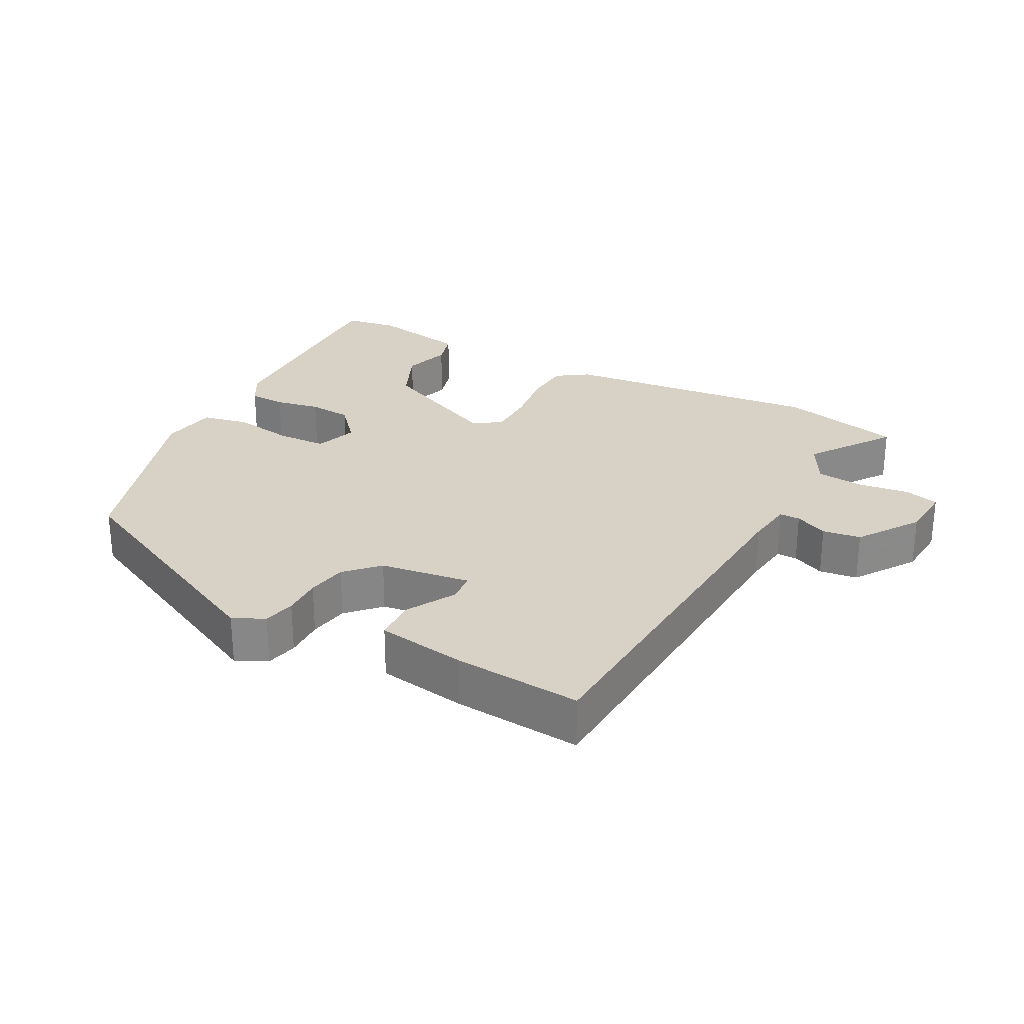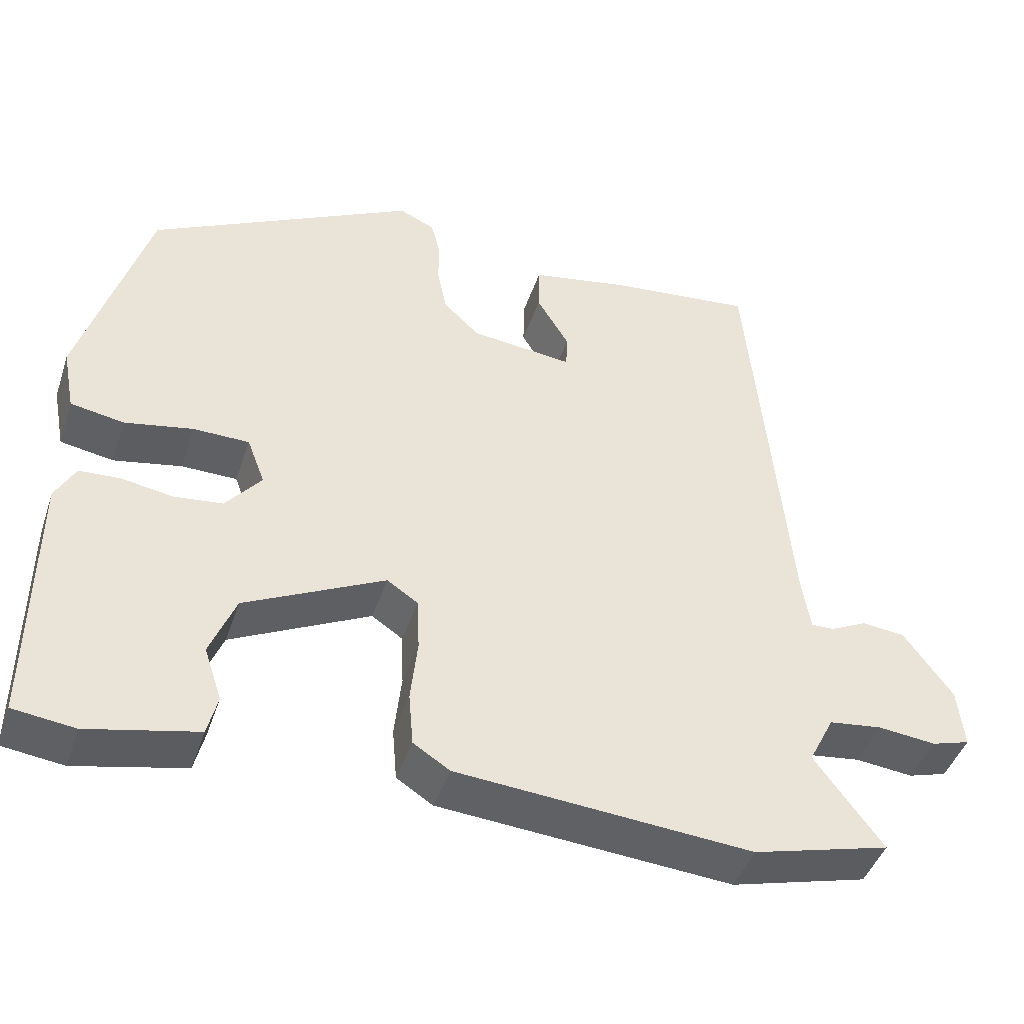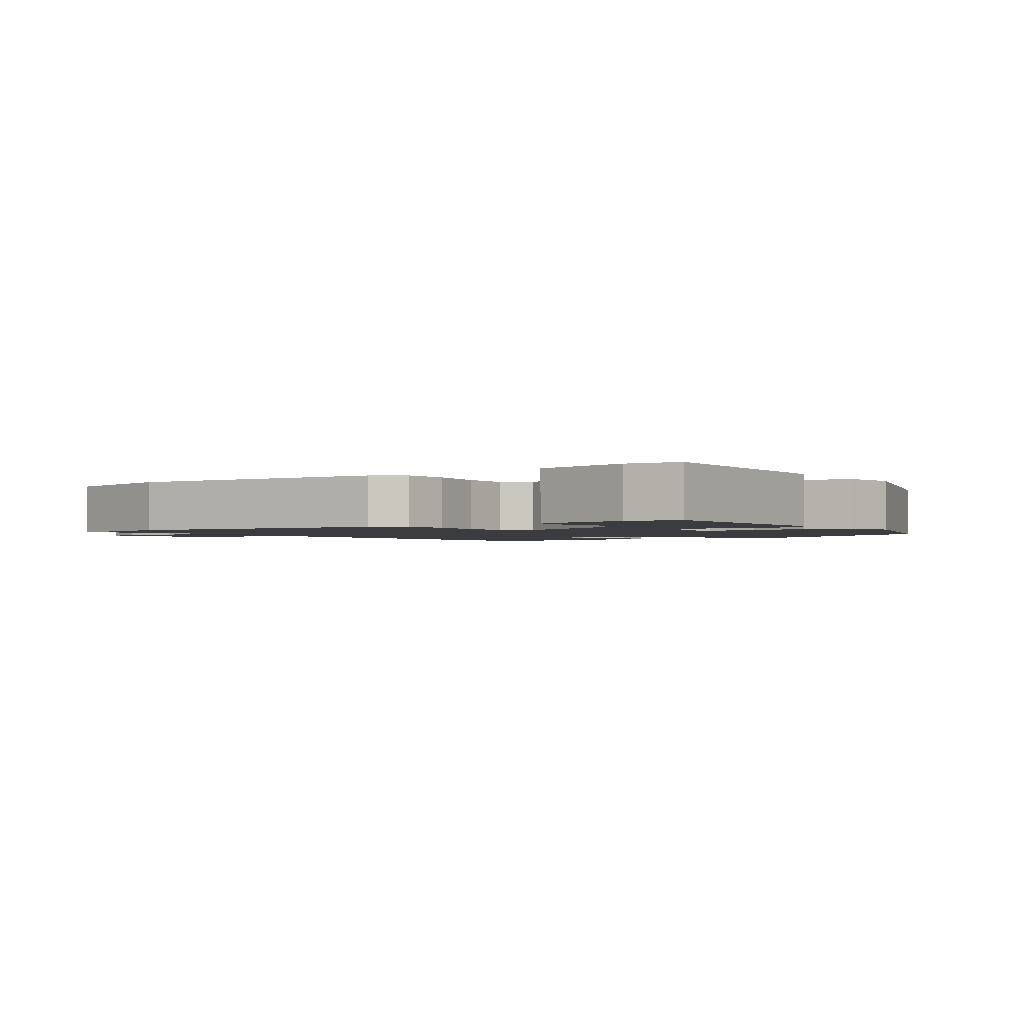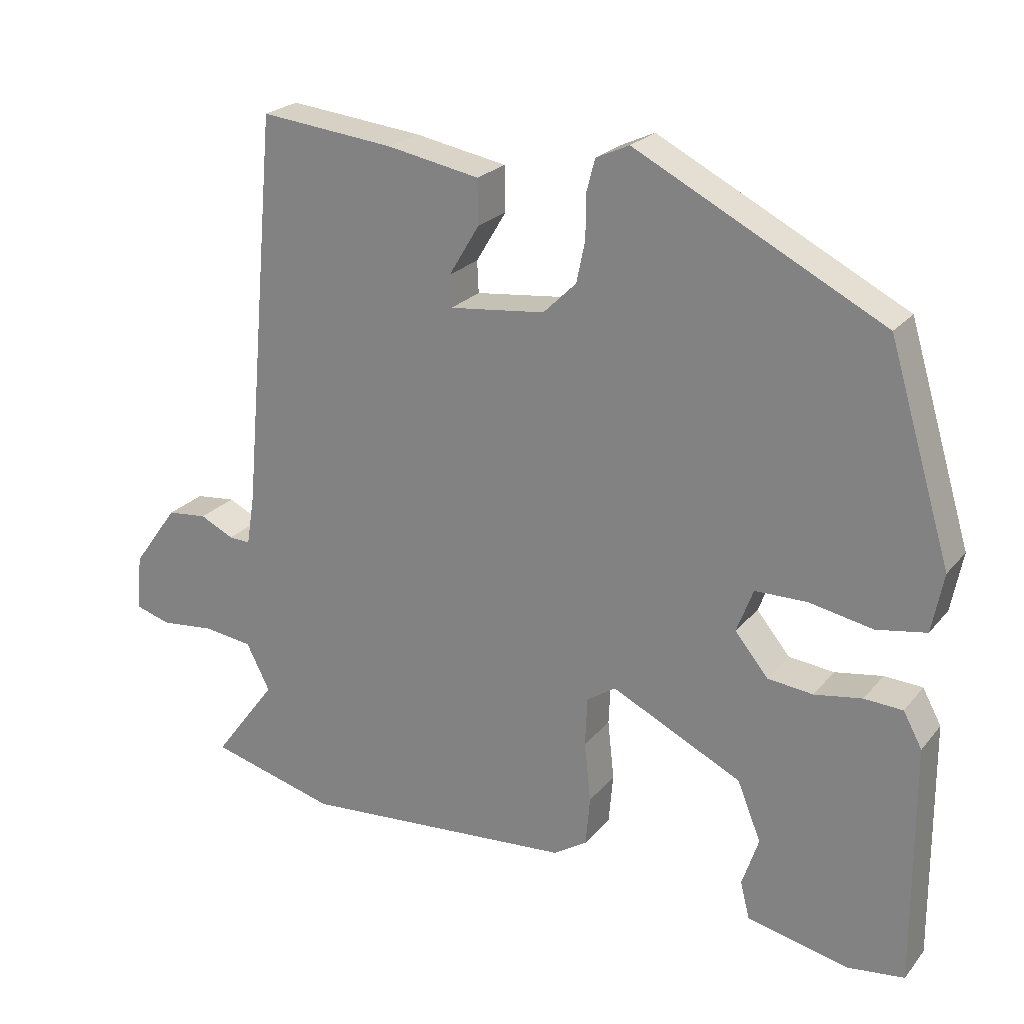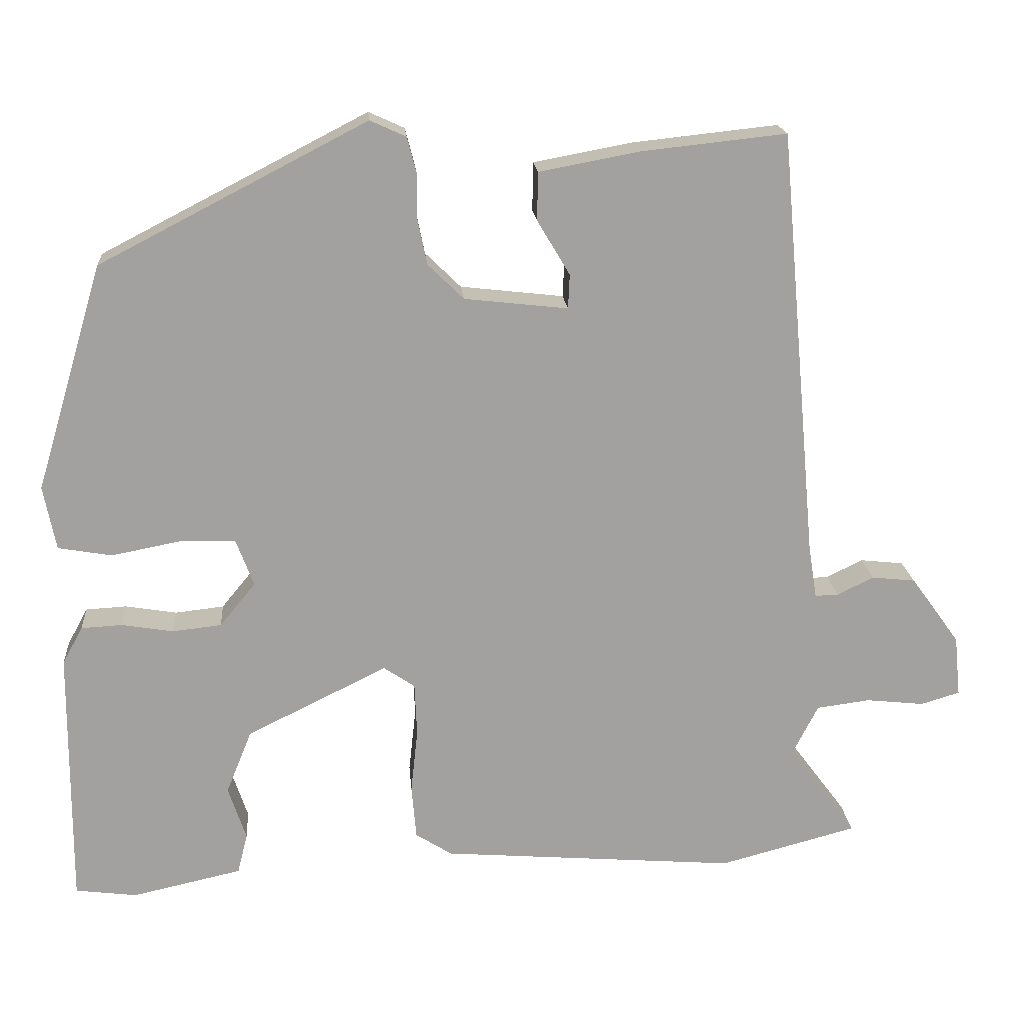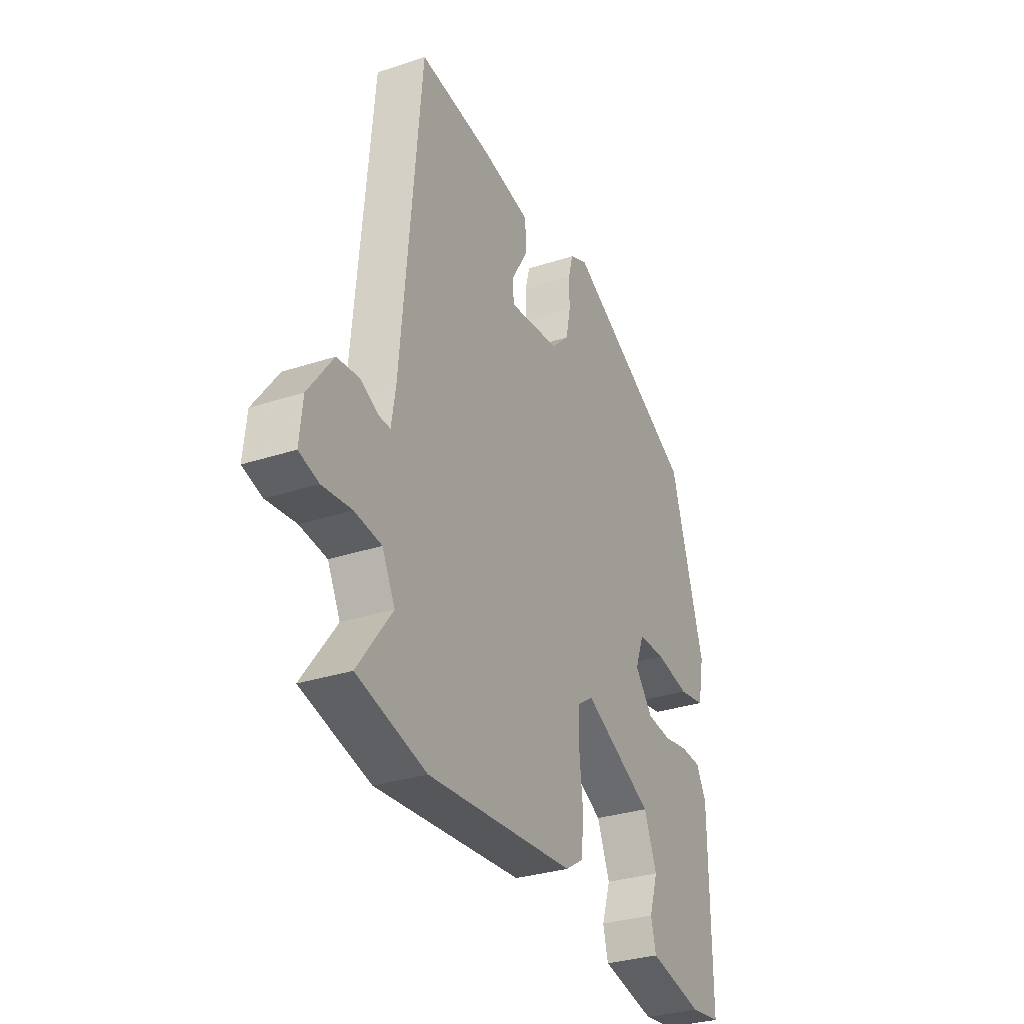
<metadata>
{"format":"obj","ext":"obj","renderer":"f3d","projection":"perspective","resolution":1024,"background":"white","views":[{"elev":27.4,"azim":26.4,"up":"+Y"},{"elev":-44.3,"azim":-18.1,"up":"+Z"},{"elev":-1.9,"azim":-146.0,"up":"+Y"},{"elev":23.2,"azim":-151.1,"up":"+Z"},{"elev":18.2,"azim":-4.5,"up":"+Z"},{"elev":-31.1,"azim":115.2,"up":"+Z"}]}
</metadata>
<code>
v 0.563 0.07 -0.483
v 0.386 0.07 -0.53
v 0.005 0.07 -0.5
v -0.042 0.07 -0.47
v -0.048 0.07 -0.401
v -0.039 0.07 -0.318
v -0.042 0.07 -0.25
v -0.082 0.07 -0.223
v -0.263 0.07 -0.312
v -0.296 0.07 -0.394
v -0.273 0.07 -0.463
v -0.286 0.07 -0.515
v -0.427 0.07 -0.546
v -0.506 0.07 -0.536
v -0.504 0.07 -0.202
v -0.478 0.07 -0.154
v -0.425 0.07 -0.151
v -0.359 0.07 -0.162
v -0.296 0.07 -0.155
v -0.25 0.07 -0.099
v -0.273 0.07 -0.038
v -0.345 0.07 -0.037
v -0.433 0.07 -0.054
v -0.502 0.07 -0.042
v -0.518 0.07 0.04
v -0.431 0.07 0.33
v -0.088 0.07 0.507
v -0.042 0.07 0.486
v -0.03 0.07 0.44
v -0.03 0.07 0.382
v -0.018 0.07 0.324
v 0.028 0.07 0.279
v 0.161 0.07 0.264
v 0.163 0.07 0.308
v 0.121 0.07 0.378
v 0.122 0.07 0.44
v 0.251 0.07 0.464
v 0.437 0.07 0.484
v 0.487 0.07 -0.068
v 0.498 0.07 -0.137
v 0.528 0.07 -0.136
v 0.575 0.07 -0.113
v 0.631 0.07 -0.119
v 0.694 0.07 -0.206
v 0.702 0.07 -0.284
v 0.652 0.07 -0.299
v 0.577 0.07 -0.291
v 0.508 0.07 -0.3
v 0.475 0.07 -0.365
v 0.563 0 -0.483
v 0.386 0 -0.53
v 0.005 0 -0.5
v -0.042 0 -0.47
v -0.048 0 -0.401
v -0.039 0 -0.318
v -0.042 0 -0.25
v -0.082 0 -0.223
v -0.263 0 -0.312
v -0.296 0 -0.394
v -0.273 0 -0.463
v -0.286 0 -0.515
v -0.427 0 -0.546
v -0.506 0 -0.536
v -0.504 0 -0.202
v -0.478 0 -0.154
v -0.425 0 -0.151
v -0.359 0 -0.162
v -0.296 0 -0.155
v -0.25 0 -0.099
v -0.273 0 -0.038
v -0.345 0 -0.037
v -0.433 0 -0.054
v -0.502 0 -0.042
v -0.518 0 0.04
v -0.431 0 0.33
v -0.088 0 0.507
v -0.042 0 0.486
v -0.03 0 0.44
v -0.03 0 0.382
v -0.018 0 0.324
v 0.028 0 0.279
v 0.161 0 0.264
v 0.163 0 0.308
v 0.121 0 0.378
v 0.122 0 0.44
v 0.251 0 0.464
v 0.437 0 0.484
v 0.487 0 -0.068
v 0.498 0 -0.137
v 0.528 0 -0.136
v 0.575 0 -0.113
v 0.631 0 -0.119
v 0.694 0 -0.206
v 0.702 0 -0.284
v 0.652 0 -0.299
v 0.577 0 -0.291
v 0.508 0 -0.3
v 0.475 0 -0.365
f 45 46 47
f 44 45 47
f 43 44 47
f 42 43 47
f 41 42 47
f 40 41 47 48
f 39 40 48 49
f 37 38 39
f 36 37 39
f 35 36 39
f 34 35 39
f 33 34 39 49
f 28 29 30
f 27 28 30
f 26 27 30
f 25 26 30
f 24 25 30
f 23 24 30
f 22 23 30
f 21 22 30 31
f 20 21 31 32
f 16 17 18
f 15 16 18
f 14 15 18
f 13 14 18
f 12 13 18
f 10 11 12
f 10 12 18
f 9 10 18 19
f 4 5 6
f 3 4 6
f 2 3 6
f 1 2 6
f 49 1 6
f 49 6 7
f 49 7 8
f 33 49 8
f 32 33 8
f 20 32 8
f 8 9 19 20
f 96 95 94
f 96 94 93
f 96 93 92
f 96 92 91
f 96 91 90
f 97 96 90 89
f 98 97 89 88
f 88 87 86
f 88 86 85
f 88 85 84
f 88 84 83
f 98 88 83 82
f 79 78 77
f 79 77 76
f 79 76 75
f 79 75 74
f 79 74 73
f 79 73 72
f 79 72 71
f 80 79 71 70
f 81 80 70 69
f 67 66 65
f 67 65 64
f 67 64 63
f 67 63 62
f 67 62 61
f 61 60 59
f 67 61 59
f 68 67 59 58
f 55 54 53
f 55 53 52
f 55 52 51
f 55 51 50
f 55 50 98
f 56 55 98
f 57 56 98
f 57 98 82
f 57 82 81
f 57 81 69
f 69 68 58 57
f 1 50 51 2
f 2 51 52 3
f 3 52 53 4
f 4 53 54 5
f 5 54 55 6
f 6 55 56 7
f 7 56 57 8
f 8 57 58 9
f 9 58 59 10
f 10 59 60 11
f 11 60 61 12
f 12 61 62 13
f 13 62 63 14
f 14 63 64 15
f 15 64 65 16
f 16 65 66 17
f 17 66 67 18
f 18 67 68 19
f 19 68 69 20
f 20 69 70 21
f 21 70 71 22
f 22 71 72 23
f 23 72 73 24
f 24 73 74 25
f 25 74 75 26
f 26 75 76 27
f 27 76 77 28
f 28 77 78 29
f 29 78 79 30
f 30 79 80 31
f 31 80 81 32
f 32 81 82 33
f 33 82 83 34
f 34 83 84 35
f 35 84 85 36
f 36 85 86 37
f 37 86 87 38
f 38 87 88 39
f 39 88 89 40
f 40 89 90 41
f 41 90 91 42
f 42 91 92 43
f 43 92 93 44
f 44 93 94 45
f 45 94 95 46
f 46 95 96 47
f 47 96 97 48
f 48 97 98 49
f 49 98 50 1

</code>
